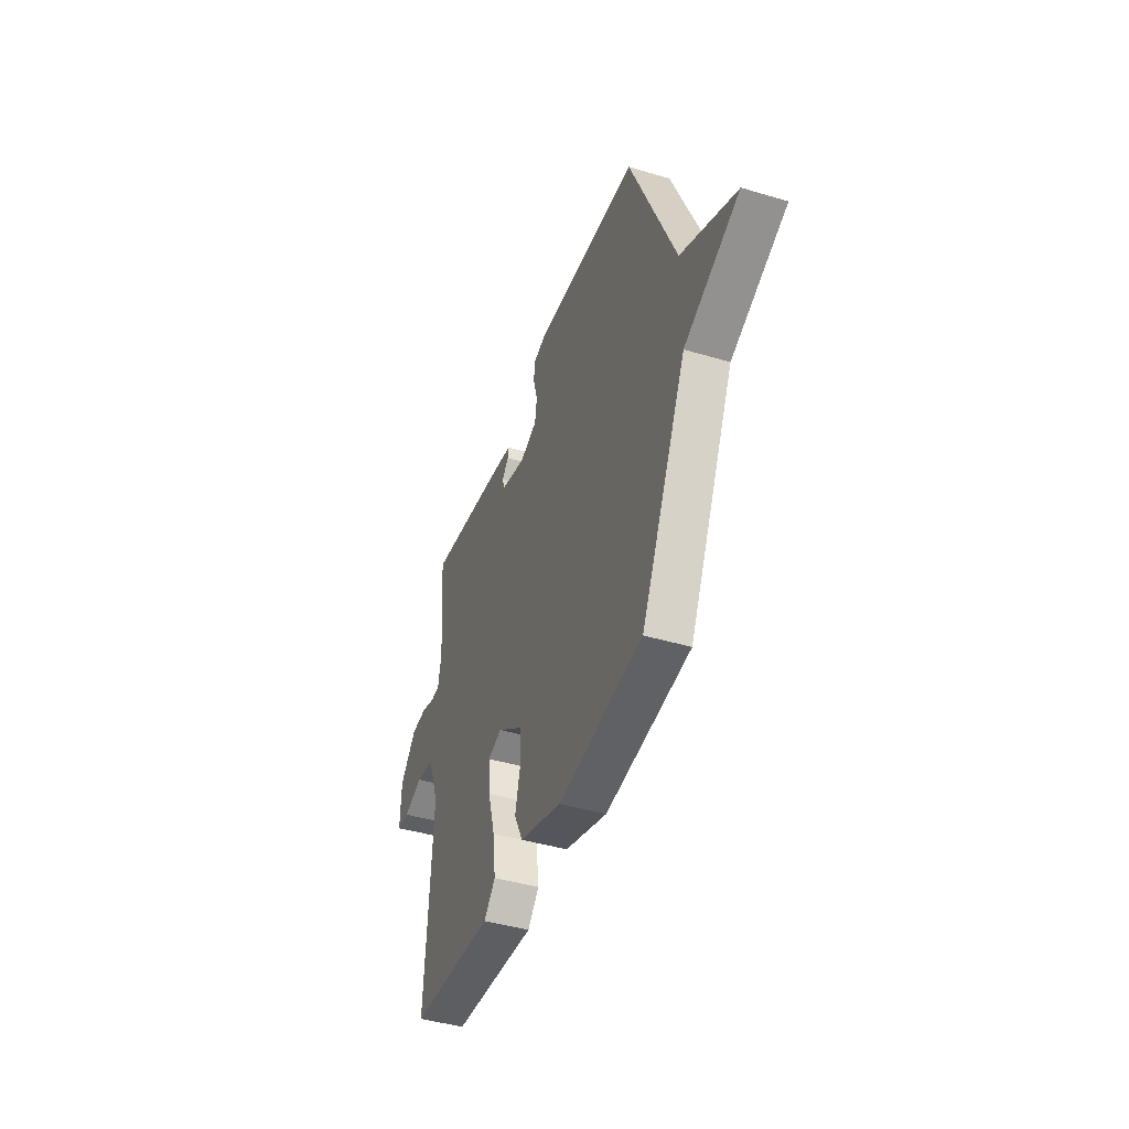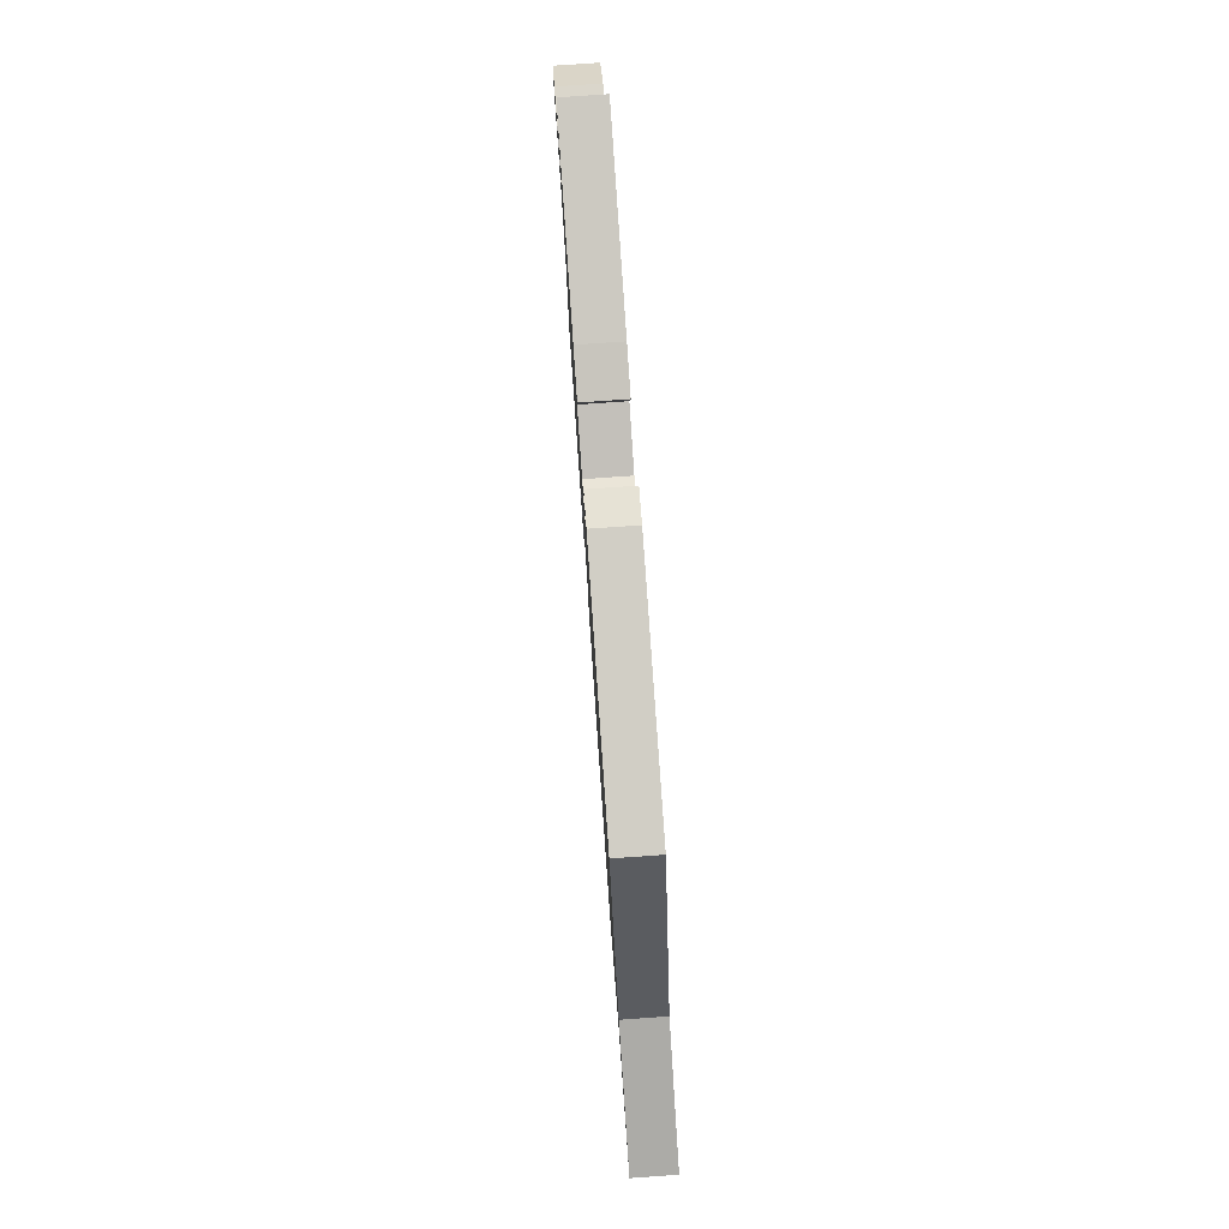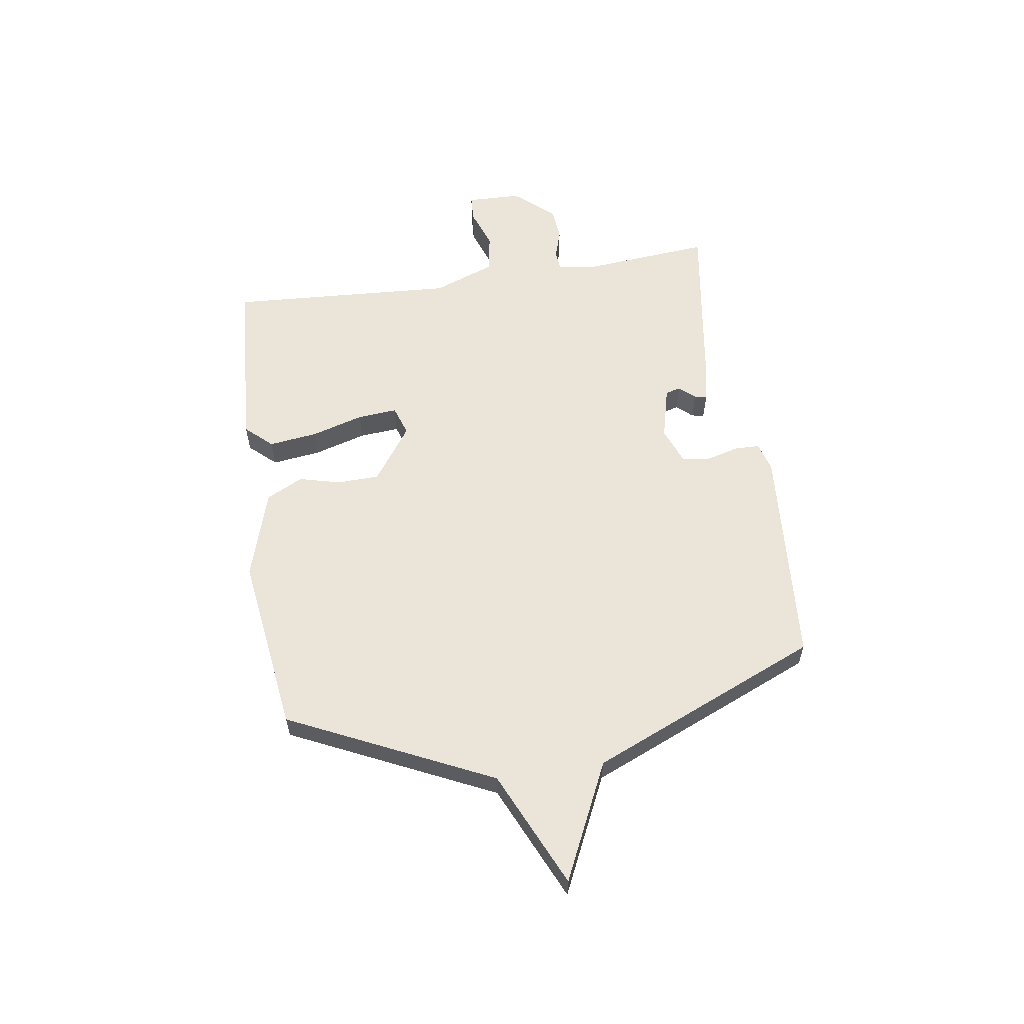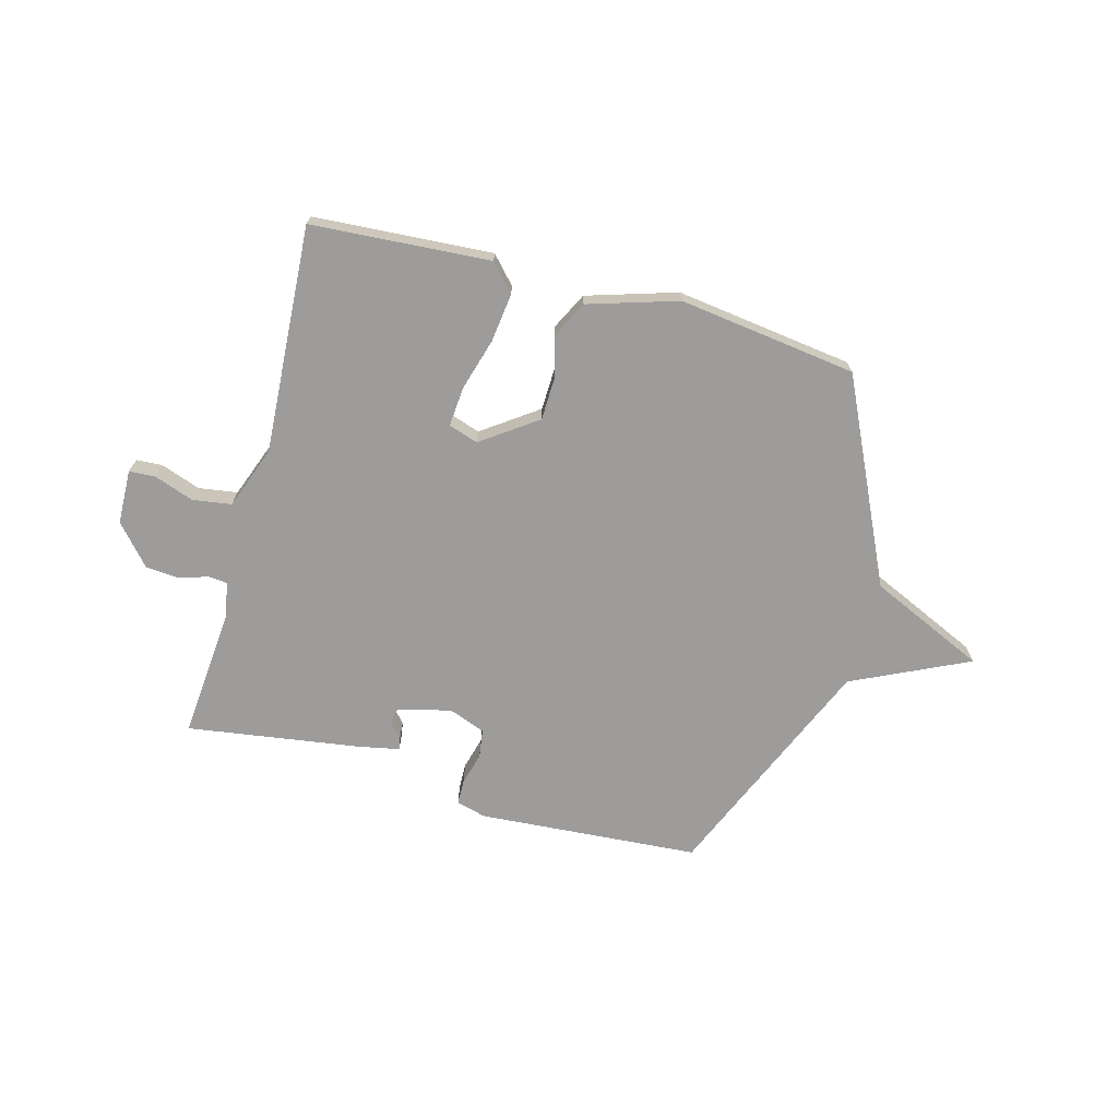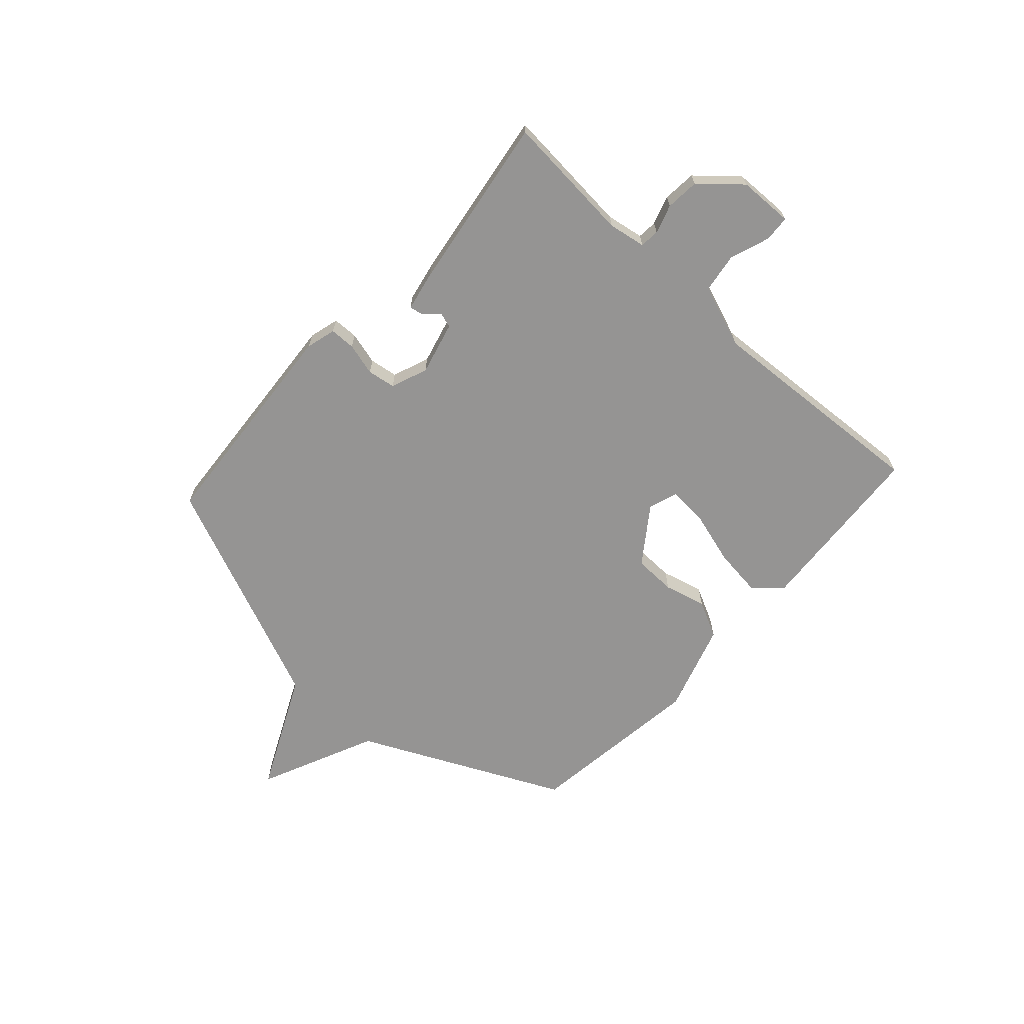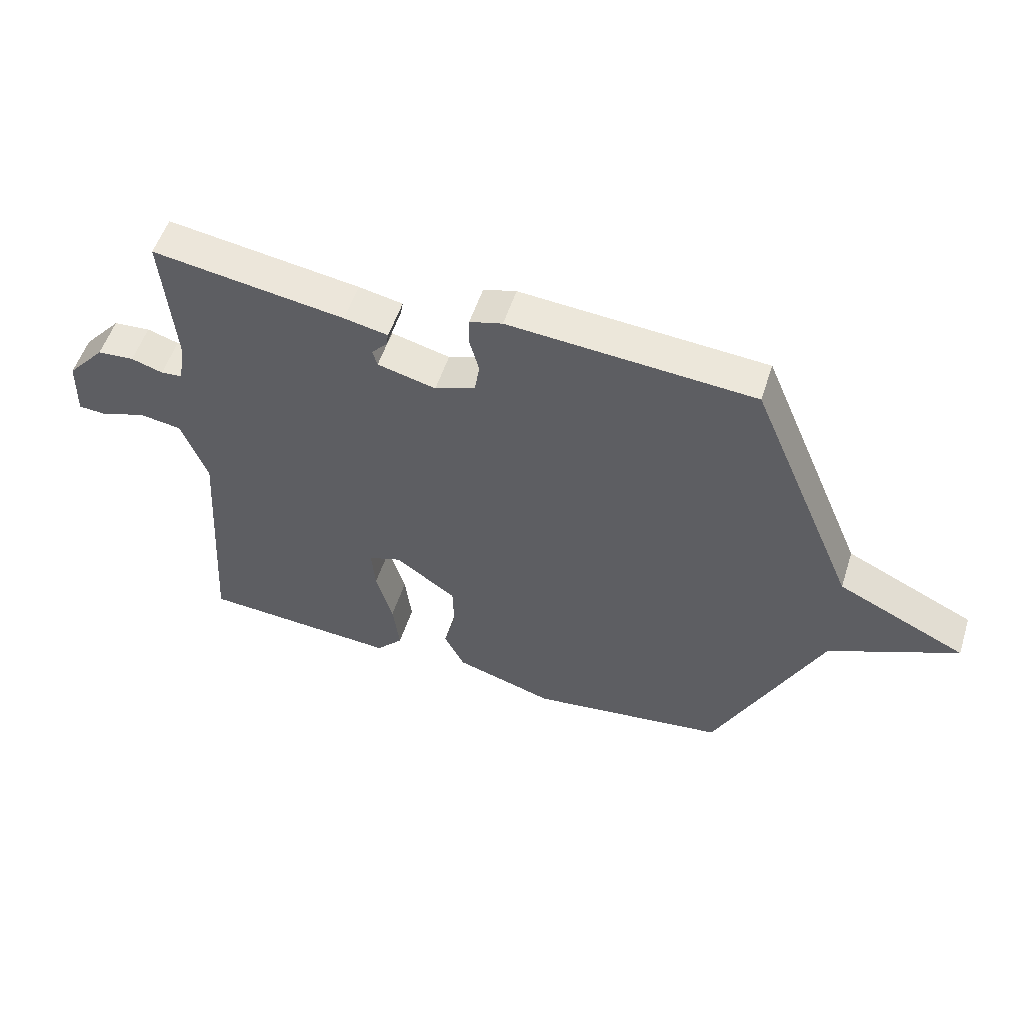
<metadata>
{"format":"obj","ext":"obj","renderer":"f3d","projection":"perspective","resolution":1024,"background":"white","views":[{"elev":-42.8,"azim":-109.6,"up":"+Z"},{"elev":78.6,"azim":-94.0,"up":"+Z"},{"elev":58.8,"azim":-98.8,"up":"+Y"},{"elev":-70.1,"azim":164.6,"up":"+Y"},{"elev":-67.2,"azim":47.7,"up":"+Y"},{"elev":54.0,"azim":-162.3,"up":"+Z"}]}
</metadata>
<code>
v 0.5 0.07 0.5
v 0.48 0.07 0.26
v 0.492 0.07 0.191
v 0.528 0.07 0.188
v 0.581 0.07 0.205
v 0.643 0.07 0.2
v 0.707 0.07 0.127
v 0.71 0.07 0.026
v 0.662 0.07 0.023
v 0.588 0.07 0.049
v 0.516 0.07 0.038
v 0.473 0.07 -0.078
v 0.5 0.07 -0.5
v 0.169 0.07 -0.523
v 0.124 0.07 -0.474
v 0.135 0.07 -0.384
v 0.163 0.07 -0.287
v 0.169 0.07 -0.213
v 0.114 0.07 -0.195
v 0.012 0.07 -0.268
v 0.01 0.07 -0.346
v 0.03 0.07 -0.423
v -0.004 0.07 -0.491
v -0.17 0.07 -0.543
v -0.5 0.07 -0.5
v -0.679 0.07 -0.125
v -0.895 0.07 -0.028
v -0.679 0.07 0.075
v -0.5 0.07 0.5
v -0.089 0.07 0.531
v -0.034 0.07 0.516
v -0.033 0.07 0.469
v -0.049 0.07 0.409
v -0.041 0.07 0.357
v 0.027 0.07 0.331
v 0.125 0.07 0.356
v 0.133 0.07 0.384
v 0.107 0.07 0.413
v 0.103 0.07 0.436
v 0.177 0.07 0.451
v 0.5 0 0.5
v 0.48 0 0.26
v 0.492 0 0.191
v 0.528 0 0.188
v 0.581 0 0.205
v 0.643 0 0.2
v 0.707 0 0.127
v 0.71 0 0.026
v 0.662 0 0.023
v 0.588 0 0.049
v 0.516 0 0.038
v 0.473 0 -0.078
v 0.5 0 -0.5
v 0.169 0 -0.523
v 0.124 0 -0.474
v 0.135 0 -0.384
v 0.163 0 -0.287
v 0.169 0 -0.213
v 0.114 0 -0.195
v 0.012 0 -0.268
v 0.01 0 -0.346
v 0.03 0 -0.423
v -0.004 0 -0.491
v -0.17 0 -0.543
v -0.5 0 -0.5
v -0.679 0 -0.125
v -0.895 0 -0.028
v -0.679 0 0.075
v -0.5 0 0.5
v -0.089 0 0.531
v -0.034 0 0.516
v -0.033 0 0.469
v -0.049 0 0.409
v -0.041 0 0.357
v 0.027 0 0.331
v 0.125 0 0.356
v 0.133 0 0.384
v 0.107 0 0.413
v 0.103 0 0.436
v 0.177 0 0.451
f 40 1 2
f 39 40 2
f 38 39 2
f 37 38 2
f 36 37 2 3
f 35 36 3
f 31 32 33
f 30 31 33
f 29 30 33
f 28 29 33
f 28 33 34
f 28 34 35
f 27 28 35
f 26 27 35
f 24 25 26
f 23 24 26
f 22 23 26
f 21 22 26
f 20 21 26 35
f 15 16 17
f 14 15 17
f 13 14 17
f 12 13 17
f 11 12 17 18
f 8 9 10
f 7 8 10
f 6 7 10
f 5 6 10
f 4 5 10
f 3 4 10 11
f 19 20 35 3
f 3 11 18 19
f 42 41 80
f 42 80 79
f 42 79 78
f 42 78 77
f 43 42 77 76
f 43 76 75
f 73 72 71
f 73 71 70
f 73 70 69
f 73 69 68
f 74 73 68
f 75 74 68
f 75 68 67
f 75 67 66
f 66 65 64
f 66 64 63
f 66 63 62
f 66 62 61
f 75 66 61 60
f 57 56 55
f 57 55 54
f 57 54 53
f 57 53 52
f 58 57 52 51
f 50 49 48
f 50 48 47
f 50 47 46
f 50 46 45
f 50 45 44
f 51 50 44 43
f 43 75 60 59
f 59 58 51 43
f 1 41 42 2
f 2 42 43 3
f 3 43 44 4
f 4 44 45 5
f 5 45 46 6
f 6 46 47 7
f 7 47 48 8
f 8 48 49 9
f 9 49 50 10
f 10 50 51 11
f 11 51 52 12
f 12 52 53 13
f 13 53 54 14
f 14 54 55 15
f 15 55 56 16
f 16 56 57 17
f 17 57 58 18
f 18 58 59 19
f 19 59 60 20
f 20 60 61 21
f 21 61 62 22
f 22 62 63 23
f 23 63 64 24
f 24 64 65 25
f 25 65 66 26
f 26 66 67 27
f 27 67 68 28
f 28 68 69 29
f 29 69 70 30
f 30 70 71 31
f 31 71 72 32
f 32 72 73 33
f 33 73 74 34
f 34 74 75 35
f 35 75 76 36
f 36 76 77 37
f 37 77 78 38
f 38 78 79 39
f 39 79 80 40
f 40 80 41 1

</code>
